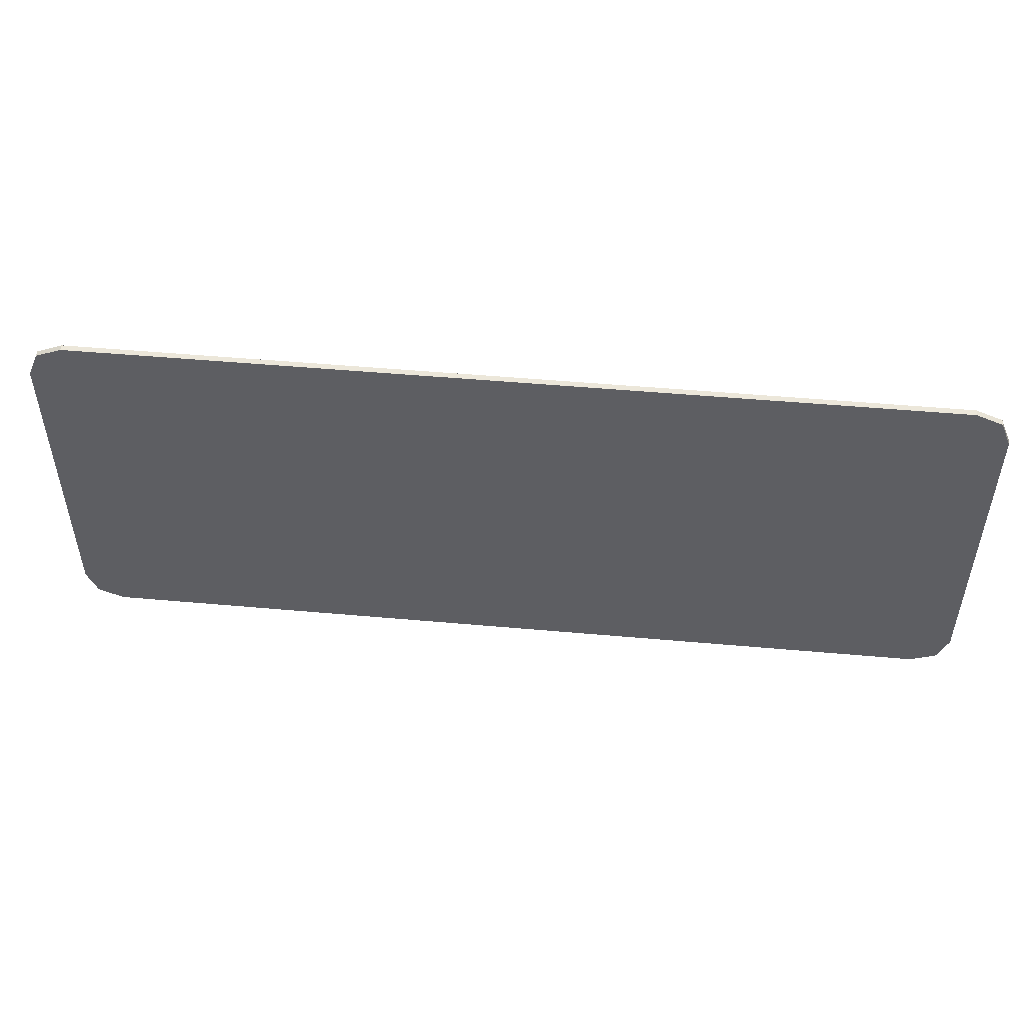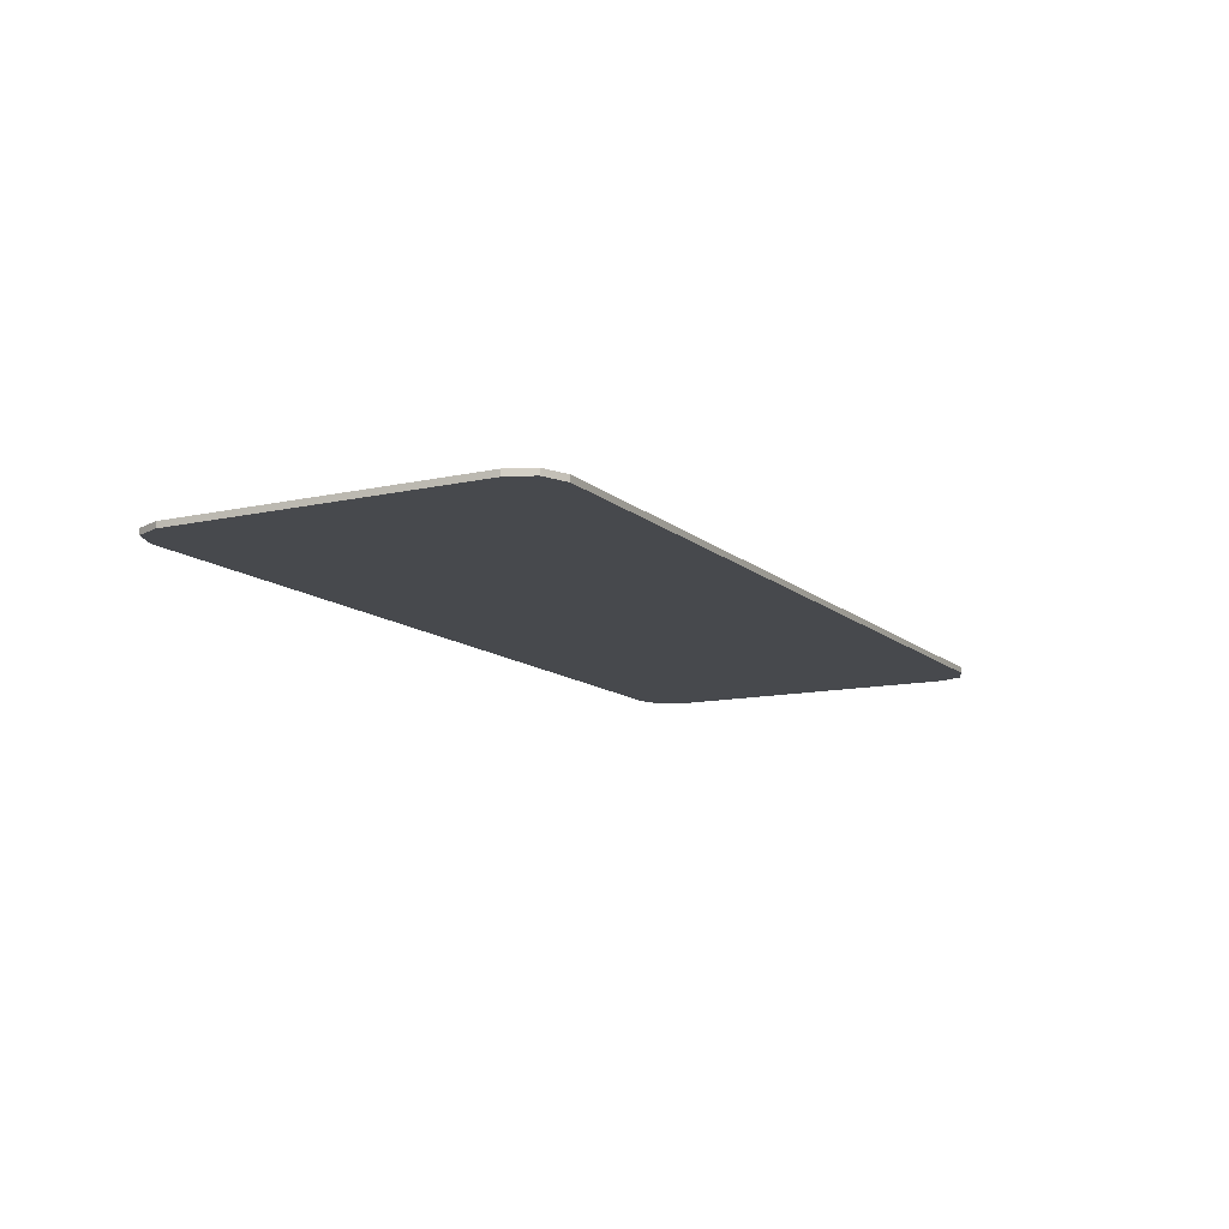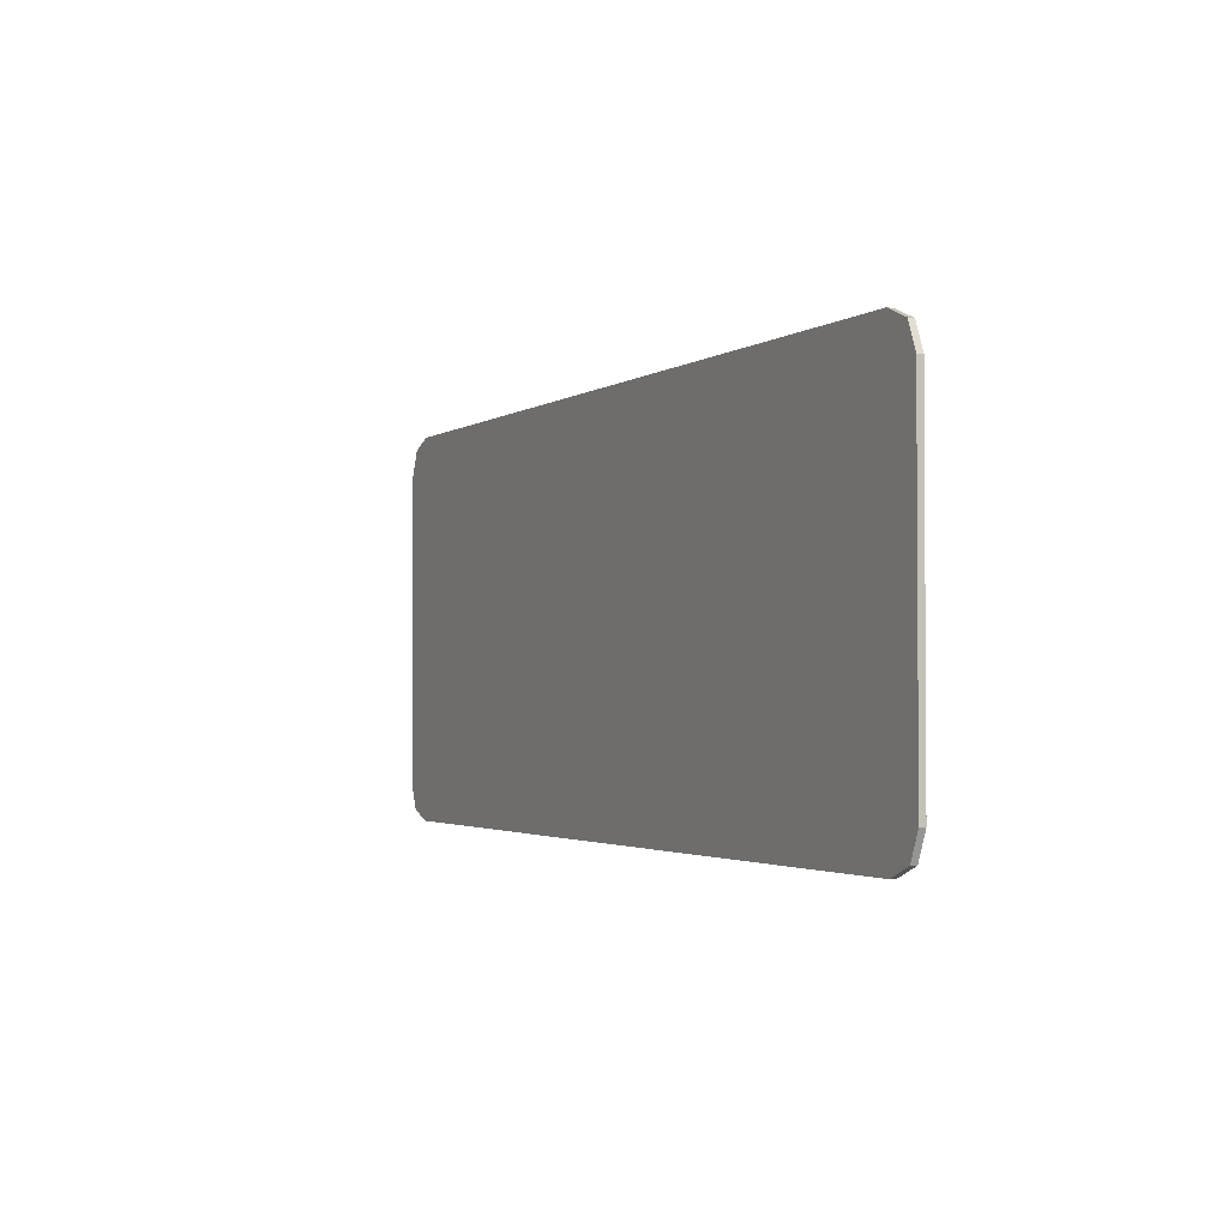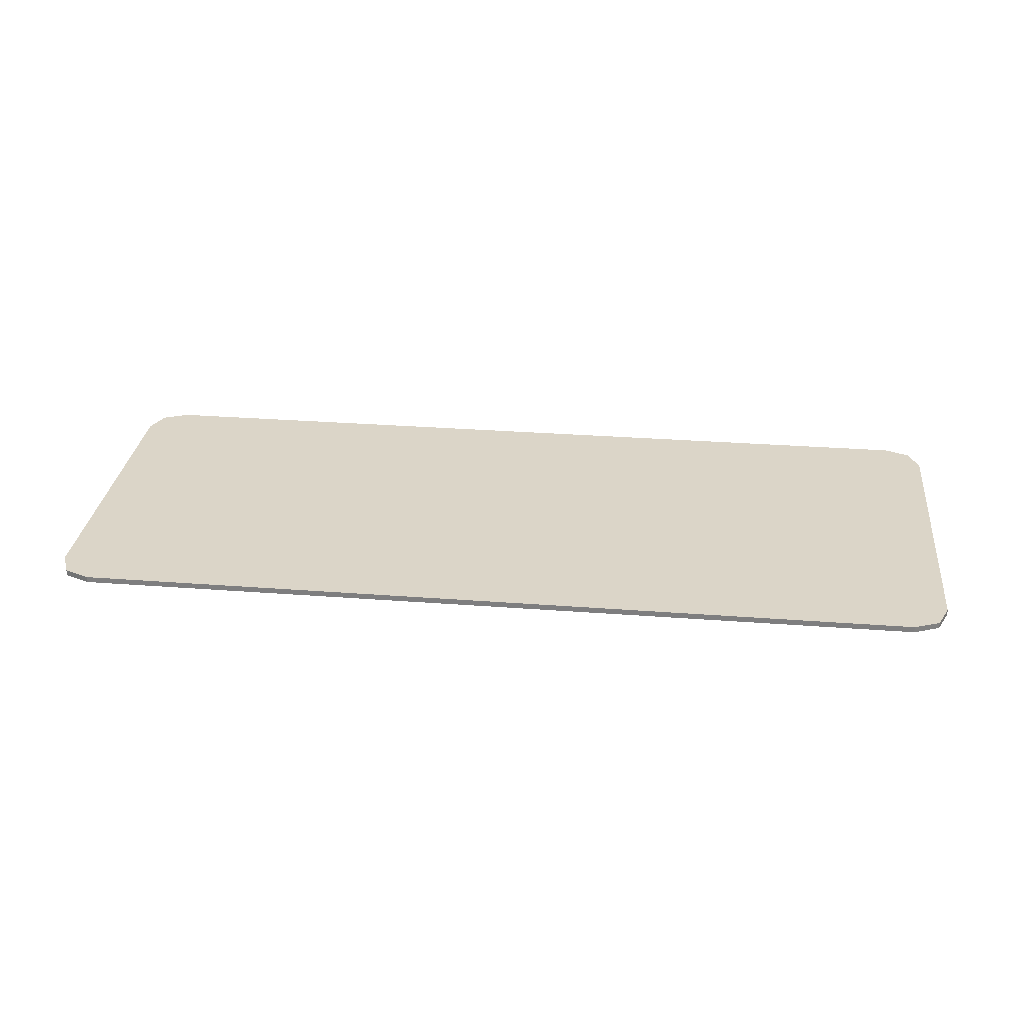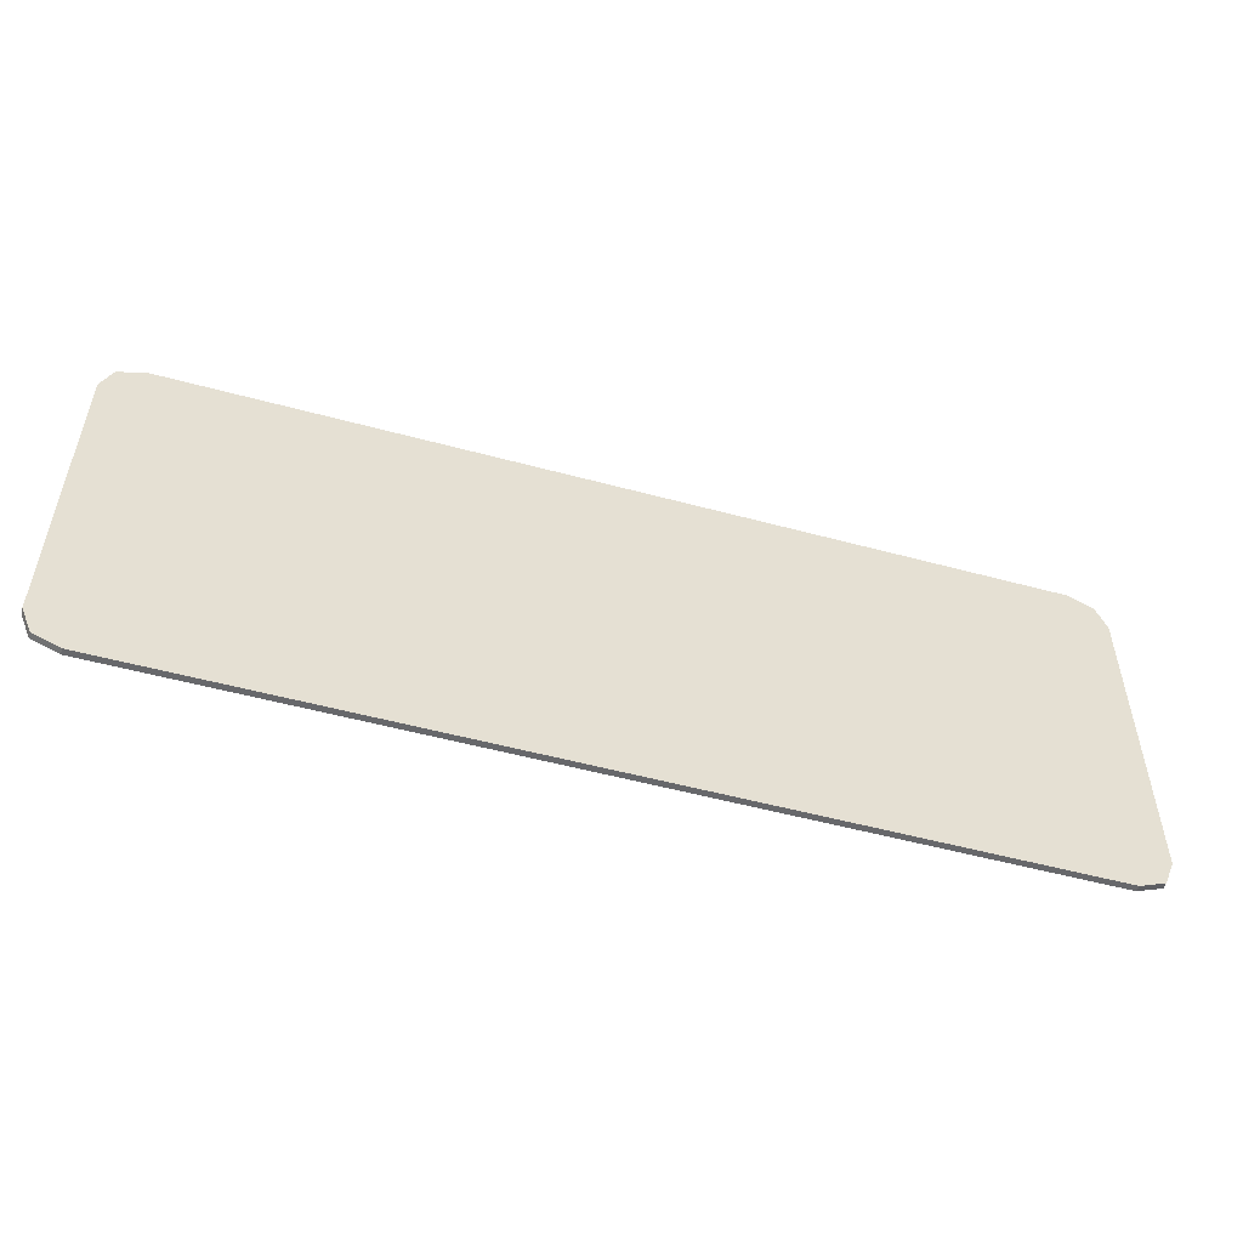
<metadata>
{"format":"obj","ext":"obj","renderer":"f3d","projection":"perspective","resolution":1024,"background":"white","views":[{"elev":50.3,"azim":5.6,"up":"+Z"},{"elev":-12.0,"azim":118.1,"up":"+Y"},{"elev":-2.2,"azim":-115.9,"up":"+Z"},{"elev":29.6,"azim":6.4,"up":"+Y"},{"elev":-52.5,"azim":163.7,"up":"+Z"}]}
</metadata>
<code>
v -0.8886 -0.0125 0.4
v -0.9416 -0.0125 0.378
v -0.9636 -0.0125 0.325
v -0.8886 -0.0125 -0.4
v -0.9416 -0.0125 -0.378
v -0.9636 -0.0125 -0.325
v -0.6933 -0.0125 0.4
v -0.9636 -0.0125 0.325
v -0.8886 -0.0125 0.4
v -0.6933 -0.0125 0.4
v -0.6933 -0.0125 0.05625
v -0.9636 -0.0125 0.05625
v -0.9636 -0.0125 0.325
v -0.6933 -0.0125 -0.4
v -0.9636 -0.0125 -0.325
v -0.9636 -0.0125 0.05625
v -0.6933 -0.0125 0.05625
v -0.6933 -0.0125 -0.4
v -0.8886 -0.0125 -0.4
v -0.9636 -0.0125 -0.325
v -0.6375 -0.0125 -0.1187
v -0.6229 -0.0125 -0.1041
v -0.5875 -0.0125 -0.1187
v -0.6375 -0.0125 -0.1187
v -0.6375 -0.0125 -0.06875
v -0.6229 -0.0125 -0.1041
v -0.6375 -0.0125 -0.01875
v -0.6229 -0.0125 -0.0334
v -0.6375 -0.0125 -0.06875
v -0.6375 -0.0125 -0.01875
v -0.5875 -0.0125 -0.01875
v -0.6229 -0.0125 -0.0334
v -0.6229 -0.0125 -0.1041
v -0.6375 -0.0125 -0.06875
v -0.6229 -0.0125 -0.0334
v -0.6229 -0.0125 -0.1041
v -0.6229 -0.0125 -0.0334
v -0.5875 -0.0125 -0.01875
v -0.5875 -0.0125 -0.1187
v -0.5875 -0.0125 -0.01875
v -0.3256 -0.0125 -0.01875
v -0.3256 -0.0125 -0.1187
v -0.5875 -0.0125 -0.1187
v -0.6375 -0.0125 -0.06875
v -0.6375 -0.0125 -0.1187
v -0.6933 -0.0125 -0.4
v -0.6933 -0.0125 0.05625
v -0.6375 -0.0125 -0.06875
v -0.6933 -0.0125 0.05625
v -0.6375 -0.0125 -0.01875
v -0.5875 -0.0125 -0.01875
v -0.6375 -0.0125 -0.01875
v -0.6933 -0.0125 0.05625
v -0.5875 -0.0125 -0.01875
v -0.6933 -0.0125 0.05625
v -0.3256 -0.0125 0.05625
v -0.3256 -0.0125 -0.01875
v -0.6933 -0.0125 -0.4
v -0.6375 -0.0125 -0.1187
v -0.5875 -0.0125 -0.1187
v -0.6933 -0.0125 -0.4
v -0.5875 -0.0125 -0.1187
v -0.3256 -0.0125 -0.1187
v -0.3256 -0.0125 -0.4
v -0.3256 -0.0125 0.4
v -0.6933 -0.0125 0.05625
v -0.6933 -0.0125 0.4
v -0.3256 -0.0125 0.4
v -0.3256 -0.0125 0.05625
v -0.6933 -0.0125 0.05625
v -0.3256 -0.0125 -0.01875
v 0.0365 -0.0125 -0.01875
v 0.0365 -0.0125 -0.1187
v -0.3256 -0.0125 -0.1187
v -0.3256 -0.0125 0.4
v 0.0365 -0.0125 0.4
v 0.0365 -0.0125 0.05625
v -0.3256 -0.0125 0.05625
v -0.3256 -0.0125 0.05625
v 0.0365 -0.0125 0.05625
v 0.0365 -0.0125 -0.01875
v -0.3256 -0.0125 -0.01875
v -0.3256 -0.0125 -0.1187
v 0.0365 -0.0125 -0.1187
v 0.0365 -0.0125 -0.4
v -0.3256 -0.0125 -0.4
v 0.0365 -0.0125 -0.01875
v 0.3902 -0.0125 -0.01875
v 0.3902 -0.0125 -0.1187
v 0.0365 -0.0125 -0.1187
v 0.0365 -0.0125 0.4
v 0.3902 -0.0125 0.4
v 0.3902 -0.0125 0.05625
v 0.0365 -0.0125 0.05625
v 0.0365 -0.0125 0.05625
v 0.3902 -0.0125 0.05625
v 0.3902 -0.0125 -0.01875
v 0.0365 -0.0125 -0.01875
v 0.0365 -0.0125 -0.1187
v 0.3902 -0.0125 -0.1187
v 0.3902 -0.0125 -0.4
v 0.0365 -0.0125 -0.4
v 0.6375 -0.0125 -0.1187
v 0.6229 -0.0125 -0.1041
v 0.5875 -0.0125 -0.1187
v 0.6375 -0.0125 -0.1187
v 0.6375 -0.0125 -0.06875
v 0.6229 -0.0125 -0.1041
v 0.6375 -0.0125 -0.01875
v 0.6229 -0.0125 -0.0334
v 0.6375 -0.0125 -0.06875
v 0.6375 -0.0125 -0.01875
v 0.5875 -0.0125 -0.01875
v 0.6229 -0.0125 -0.0334
v 0.6229 -0.0125 -0.1041
v 0.6375 -0.0125 -0.06875
v 0.6229 -0.0125 -0.0334
v 0.6229 -0.0125 -0.1041
v 0.6229 -0.0125 -0.0334
v 0.5875 -0.0125 -0.01875
v 0.5875 -0.0125 -0.1187
v 0.7333 -0.0125 0.004993
v 0.6096 -0.0125 0.05625
v 0.6324 -0.0125 0.05475
v 0.7161 -0.0125 0.02009
v 0.7161 -0.0125 0.02009
v 0.6324 -0.0125 0.05475
v 0.6549 -0.0125 0.05028
v 0.6971 -0.0125 0.0328
v 0.6971 -0.0125 0.0328
v 0.6549 -0.0125 0.05028
v 0.6766 -0.0125 0.04293
v 0.6096 -0.0125 0.05625
v 0.6444 -0.0125 0.05625
v 0.6324 -0.0125 0.05475
v 0.6324 -0.0125 0.05475
v 0.6444 -0.0125 0.05625
v 0.6549 -0.0125 0.05028
v 0.6766 -0.0125 0.04293
v 0.6549 -0.0125 0.05028
v 0.6444 -0.0125 0.05625
v 0.6766 -0.0125 0.04293
v 0.7087 -0.0125 0.02961
v 0.6971 -0.0125 0.0328
v 0.6971 -0.0125 0.0328
v 0.7087 -0.0125 0.02961
v 0.7161 -0.0125 0.02009
v 0.7333 -0.0125 0.004993
v 0.7161 -0.0125 0.02009
v 0.7087 -0.0125 0.02961
v 0.3902 -0.0125 -0.01875
v 0.5875 -0.0125 -0.01875
v 0.5875 -0.0125 -0.1187
v 0.3902 -0.0125 -0.1187
v 0.7333 -0.0125 0.4
v 0.6096 -0.0125 0.05625
v 0.3902 -0.0125 0.05625
v 0.3902 -0.0125 0.4
v 0.7333 -0.0125 0.4
v 0.6444 -0.0125 0.05625
v 0.6096 -0.0125 0.05625
v 0.7333 -0.0125 0.4
v 0.6766 -0.0125 0.04293
v 0.6444 -0.0125 0.05625
v 0.7333 -0.0125 0.4
v 0.7087 -0.0125 0.02961
v 0.6766 -0.0125 0.04293
v 0.7333 -0.0125 0.4
v 0.7333 -0.0125 0.004995
v 0.7087 -0.0125 0.02961
v 0.6096 -0.0125 0.05625
v 0.5875 -0.0125 -0.01875
v 0.3902 -0.0125 -0.01875
v 0.3902 -0.0125 0.05625
v 0.6096 -0.0125 0.05625
v 0.7333 -0.0125 0.004995
v 0.6375 -0.0125 -0.01875
v 0.5875 -0.0125 -0.01875
v 0.7333 -0.0125 0.004995
v 0.6375 -0.0125 -0.06875
v 0.6375 -0.0125 -0.01875
v 0.7333 -0.0125 0.004995
v 0.7333 -0.0125 -0.4
v 0.6375 -0.0125 -0.1187
v 0.6375 -0.0125 -0.06875
v 0.3902 -0.0125 -0.4
v 0.3902 -0.0125 -0.1187
v 0.5875 -0.0125 -0.1187
v 0.3902 -0.0125 -0.4
v 0.5875 -0.0125 -0.1187
v 0.6375 -0.0125 -0.1187
v 0.7333 -0.0125 -0.4
v 0.7846 -0.0125 0.05625
v 0.7831 -0.0125 -0.09591
v 0.7846 -0.0125 -0.1187
v 0.7846 -0.0125 0.05625
v 0.7786 -0.0125 -0.07346
v 0.7831 -0.0125 -0.09591
v 0.7846 -0.0125 0.05625
v 0.7713 -0.0125 -0.05178
v 0.7786 -0.0125 -0.07346
v 0.7846 -0.0125 0.05625
v 0.7611 -0.0125 -0.03125
v 0.7713 -0.0125 -0.05178
v 0.7846 -0.0125 0.05625
v 0.7484 -0.0125 -0.01221
v 0.7611 -0.0125 -0.03125
v 0.7846 -0.0125 -0.1187
v 0.7831 -0.0125 -0.09591
v 0.7786 -0.0125 -0.07346
v 0.7846 -0.0125 -0.1187
v 0.7786 -0.0125 -0.07346
v 0.7713 -0.0125 -0.05178
v 0.7846 -0.0125 -0.1187
v 0.7713 -0.0125 -0.05178
v 0.7611 -0.0125 -0.03125
v 0.7846 -0.0125 -0.1187
v 0.7611 -0.0125 -0.03125
v 0.7484 -0.0125 -0.01221
v 0.8886 -0.0125 0.4
v 0.9416 -0.0125 0.378
v 0.9636 -0.0125 0.325
v 0.8886 -0.0125 -0.4
v 0.9416 -0.0125 -0.378
v 0.9636 -0.0125 -0.325
v 0.7333 -0.0125 0.004995
v 0.7484 -0.0125 -0.01221
v 0.7846 -0.0125 -0.1187
v 0.7846 -0.0125 -0.4
v 0.7333 -0.0125 -0.4
v 0.7333 -0.0125 0.004995
v 0.7846 -0.0125 -0.1187
v 0.8886 -0.0125 0.4
v 0.7846 -0.0125 0.05625
v 0.7333 -0.0125 0.004995
v 0.7333 -0.0125 0.4
v 0.7333 -0.0125 0.004995
v 0.7846 -0.0125 0.05625
v 0.7484 -0.0125 -0.01221
v 0.9636 -0.0125 -0.325
v 0.8886 -0.0125 -0.4
v 0.8886 -0.0125 0.4
v 0.9636 -0.0125 0.325
v 0.7846 -0.0125 -0.1187
v 0.7846 -0.0125 0.05625
v 0.8886 -0.0125 0.4
v 0.8886 -0.0125 -0.4
v 0.7846 -0.0125 -0.1187
v 0.8886 -0.0125 -0.4
v 0.7846 -0.0125 -0.4
v -0.8886 0 0.4
v -0.9416 0 0.378
v -0.9636 0 0.325
v -0.8886 0 -0.4
v -0.9416 0 -0.378
v -0.9636 0 -0.325
v 0.8886 0 0.4
v 0.9416 0 0.378
v 0.9636 0 0.325
v 0.8886 0 -0.4
v 0.9416 0 -0.378
v 0.9636 0 -0.325
v -0.9416 -0.0125 0.378
v -0.8886 -0.0125 0.4
v -0.8886 0 0.4
v -0.9416 0 0.378
v -0.9636 -0.0125 0.325
v -0.9416 -0.0125 0.378
v -0.9416 0 0.378
v -0.9636 0 0.325
v -0.9416 -0.0125 -0.378
v -0.8886 -0.0125 -0.4
v -0.8886 0 -0.4
v -0.9416 0 -0.378
v -0.9636 -0.0125 -0.325
v -0.9416 -0.0125 -0.378
v -0.9416 0 -0.378
v -0.9636 0 -0.325
v 0.9416 -0.0125 0.378
v 0.8886 -0.0125 0.4
v 0.8886 0 0.4
v 0.9416 0 0.378
v 0.9636 -0.0125 0.325
v 0.9416 -0.0125 0.378
v 0.9416 0 0.378
v 0.9636 0 0.325
v 0.9416 -0.0125 -0.378
v 0.8886 -0.0125 -0.4
v 0.8886 0 -0.4
v 0.9416 0 -0.378
v 0.9636 -0.0125 -0.325
v 0.9416 -0.0125 -0.378
v 0.9416 0 -0.378
v 0.9636 0 -0.325
v -0.9636 0 -0.325
v -0.8886 0 -0.4
v -0.8886 0 0.4
v -0.9636 0 0.325
v -0.8886 0 -0.4
v 0.8886 0 -0.4
v 0.8886 0 0.4
v -0.8886 0 0.4
v 0.8886 0 -0.4
v 0.9636 0 -0.325
v 0.9636 0 0.325
v 0.8886 0 0.4
v -0.9636 0 0.325
v -0.9636 -0.0125 0.325
v -0.9636 -0.0125 0.05625
v -0.9636 0 0.325
v -0.9636 -0.0125 0.05625
v -0.9636 -0.0125 -0.325
v -0.9636 0 -0.325
v -0.8886 0 0.4
v -0.6933 -0.0125 0.4
v -0.8886 -0.0125 0.4
v -0.8886 0 -0.4
v -0.8886 -0.0125 -0.4
v -0.6933 -0.0125 -0.4
v -0.8886 0 0.4
v -0.3256 -0.0125 0.4
v -0.6933 -0.0125 0.4
v -0.8886 0 -0.4
v -0.6933 -0.0125 -0.4
v -0.3256 -0.0125 -0.4
v -0.8886 0 0.4
v 0.0365 -0.0125 0.4
v -0.3256 -0.0125 0.4
v -0.8886 0 -0.4
v -0.3256 -0.0125 -0.4
v 0.0365 -0.0125 -0.4
v -0.8886 0 0.4
v 0.8886 0 0.4
v 0.3902 -0.0125 0.4
v 0.0365 -0.0125 0.4
v -0.8886 0 -0.4
v 0.0365 -0.0125 -0.4
v 0.3902 -0.0125 -0.4
v 0.8886 0 -0.4
v 0.8886 0 0.4
v 0.7333 -0.0125 0.4
v 0.3902 -0.0125 0.4
v 0.8886 0 -0.4
v 0.3902 -0.0125 -0.4
v 0.7333 -0.0125 -0.4
v 0.8886 0 0.4
v 0.8886 -0.0125 0.4
v 0.7333 -0.0125 0.4
v 0.8886 0 -0.4
v 0.7333 -0.0125 -0.4
v 0.7846 -0.0125 -0.4
v 0.8886 0 -0.4
v 0.7846 -0.0125 -0.4
v 0.8886 -0.0125 -0.4
v 0.9636 0 0.325
v 0.9636 0 -0.325
v 0.9636 -0.0125 -0.325
v 0.9636 -0.0125 0.325
g mesh4666604
f 1 2 3
g mesh4666606
f 4 6 5
f 7 9 8
f 10 12 11
f 12 10 13
f 14 16 15
f 16 14 17
f 18 20 19
g mesh4666610
f 21 23 22
f 24 26 25
f 27 29 28
f 30 32 31
g mesh4666612
f 33 35 34
f 36 38 37
f 38 36 39
f 40 42 41
f 42 40 43
f 44 46 45
f 46 44 47
f 48 50 49
f 51 53 52
f 54 56 55
f 56 54 57
f 58 60 59
f 61 63 62
f 63 61 64
f 65 67 66
f 68 70 69
g mesh4666615
f 71 73 72
f 73 71 74
f 75 77 76
f 77 75 78
f 79 81 80
f 81 79 82
f 83 85 84
f 85 83 86
g mesh4666617
f 87 89 88
f 89 87 90
f 91 93 92
f 93 91 94
f 95 97 96
f 97 95 98
f 99 101 100
f 101 99 102
g mesh4666620
f 103 104 105
f 106 107 108
f 109 110 111
f 112 113 114
g mesh4666622
f 115 116 117
f 118 119 120
f 120 121 118
g mesh4666624
f 122 124 123
f 124 122 125
f 126 128 127
f 128 126 129
f 130 132 131
g mesh4666626
f 133 135 134
f 136 138 137
f 139 141 140
f 142 144 143
f 145 147 146
f 148 150 149
f 151 153 152
f 153 151 154
f 155 157 156
f 157 155 158
f 159 161 160
f 162 164 163
f 165 167 166
f 168 170 169
f 171 173 172
f 173 171 174
f 175 177 176
f 177 175 178
f 179 181 180
f 182 184 183
f 184 182 185
f 186 188 187
f 189 191 190
f 191 189 192
g mesh4666630
f 193 194 195
f 196 197 198
f 199 200 201
f 202 203 204
f 205 206 207
g mesh4666632
f 208 209 210
f 211 212 213
f 214 215 216
f 217 218 219
g mesh4666634
f 220 222 221
g mesh4666636
f 223 224 225
f 226 228 227
f 229 231 230
f 231 229 232
f 233 235 234
f 235 233 236
f 237 239 238
f 240 242 241
f 242 240 243
f 244 246 245
f 246 244 247
f 248 250 249
g mesh4666640
f 251 253 252
g mesh4666642
f 254 255 256
g mesh4666644
f 257 258 259
g mesh4666646
f 260 262 261
g mesh4666648
f 263 264 265
f 265 266 263
f 267 268 269
f 269 270 267
g mesh4666650
f 271 273 272
f 273 271 274
f 275 277 276
f 277 275 278
g mesh4666652
f 279 281 280
f 281 279 282
f 283 285 284
f 285 283 286
g mesh4666654
f 287 288 289
f 289 290 287
f 291 292 293
f 293 294 291
f 295 297 296
f 297 295 298
f 299 301 300
f 301 299 302
f 303 305 304
f 305 303 306
f 307 309 308
f 310 312 311
f 312 310 313
f 314 316 315
f 317 319 318
f 320 322 321
f 323 325 324
f 326 328 327
f 329 331 330
f 332 334 333
f 334 332 335
f 336 338 337
f 338 336 339
f 340 342 341
f 343 345 344
f 346 348 347
f 349 351 350
f 352 354 353
f 355 357 356
f 357 355 358

</code>
